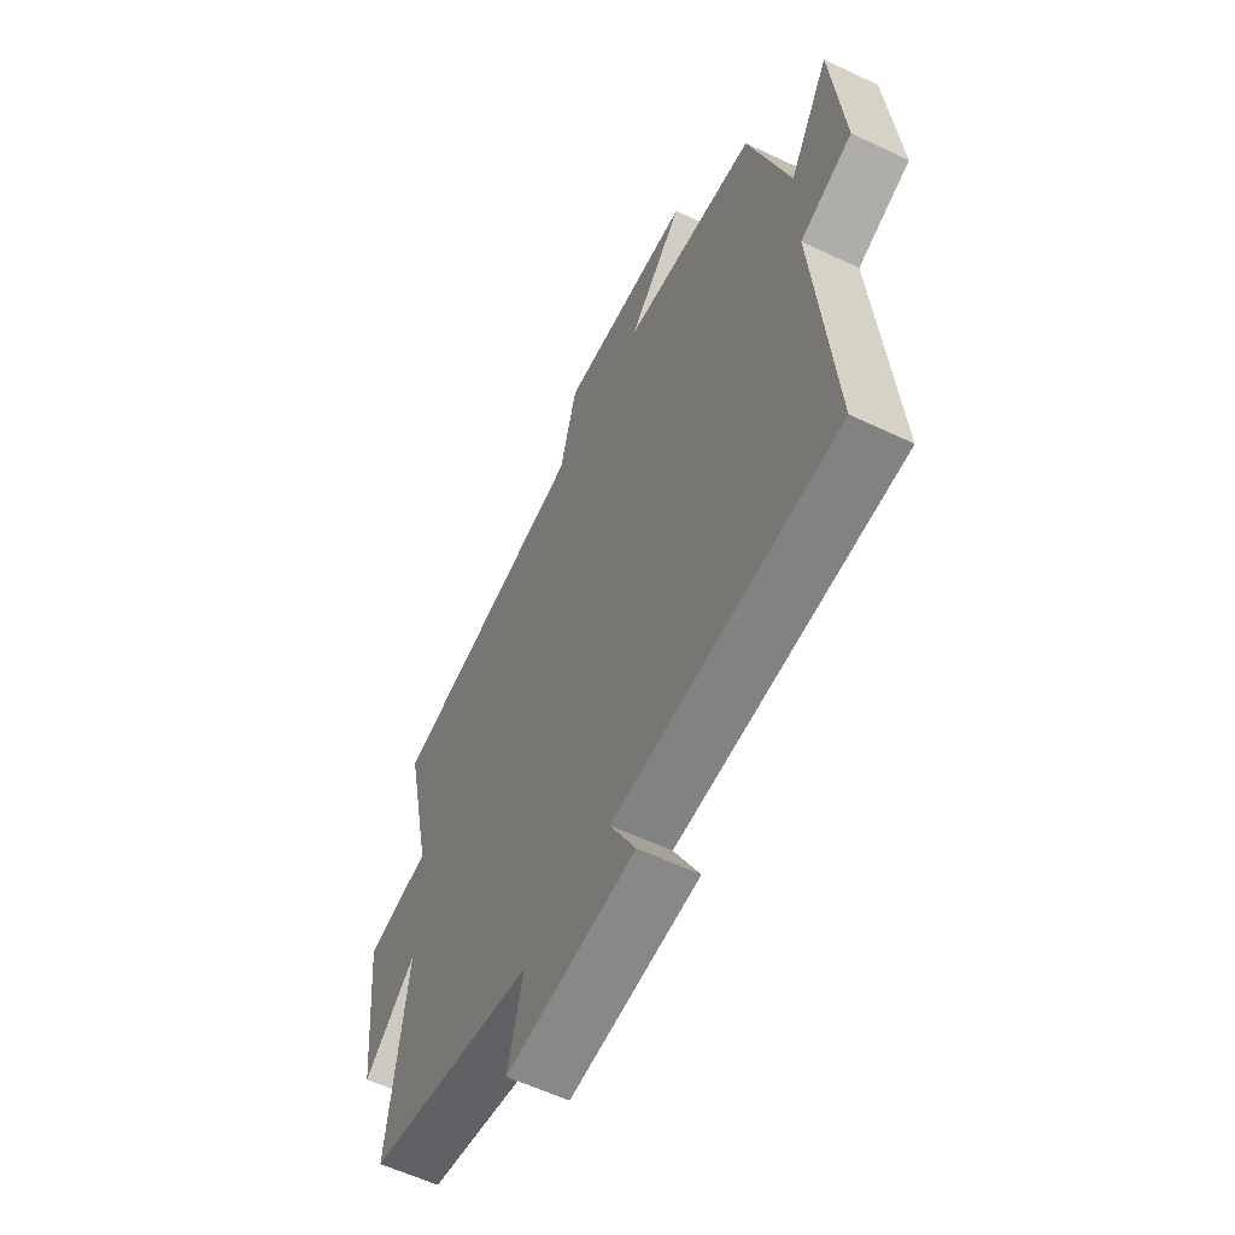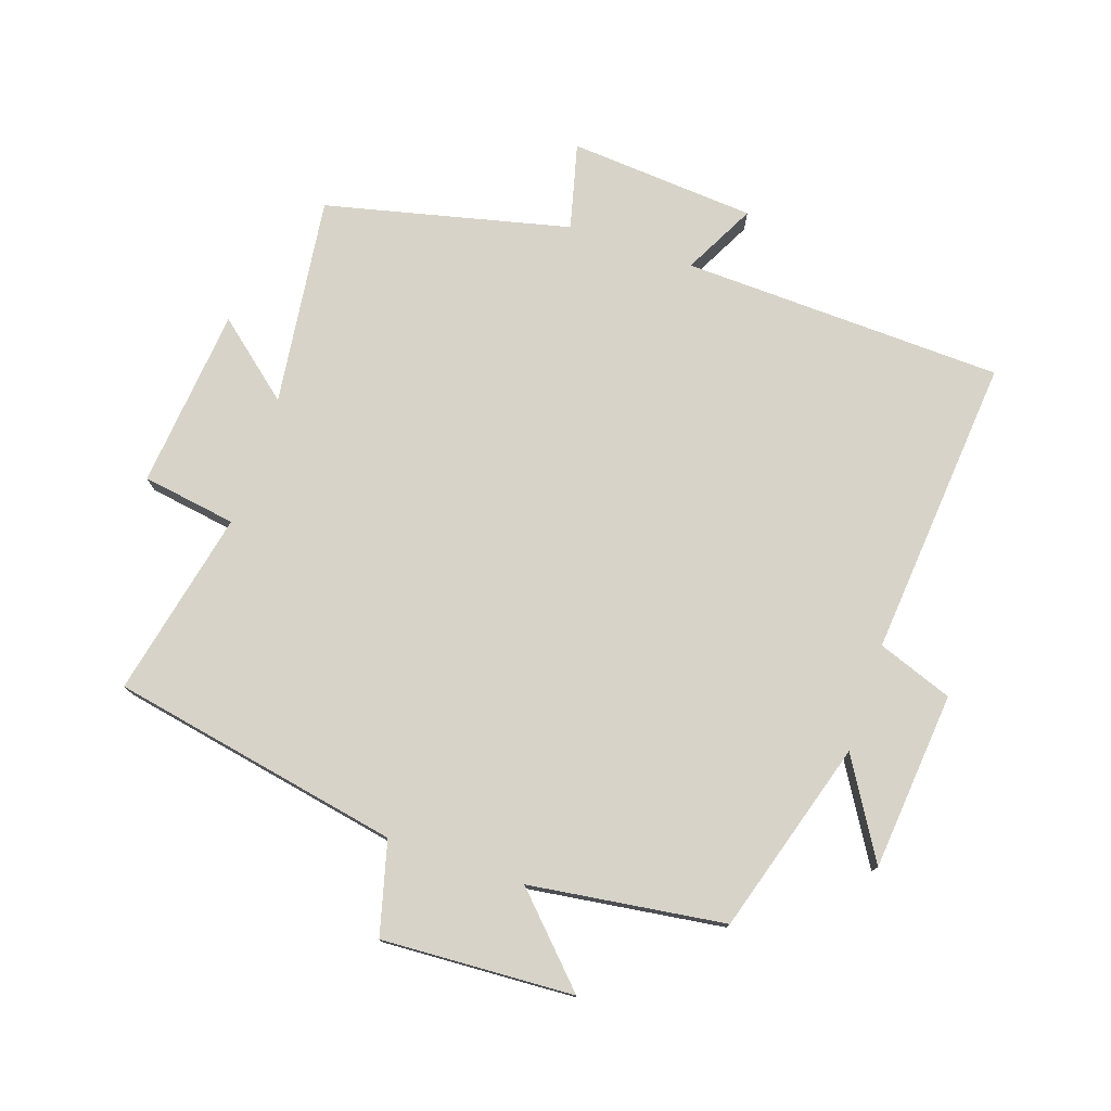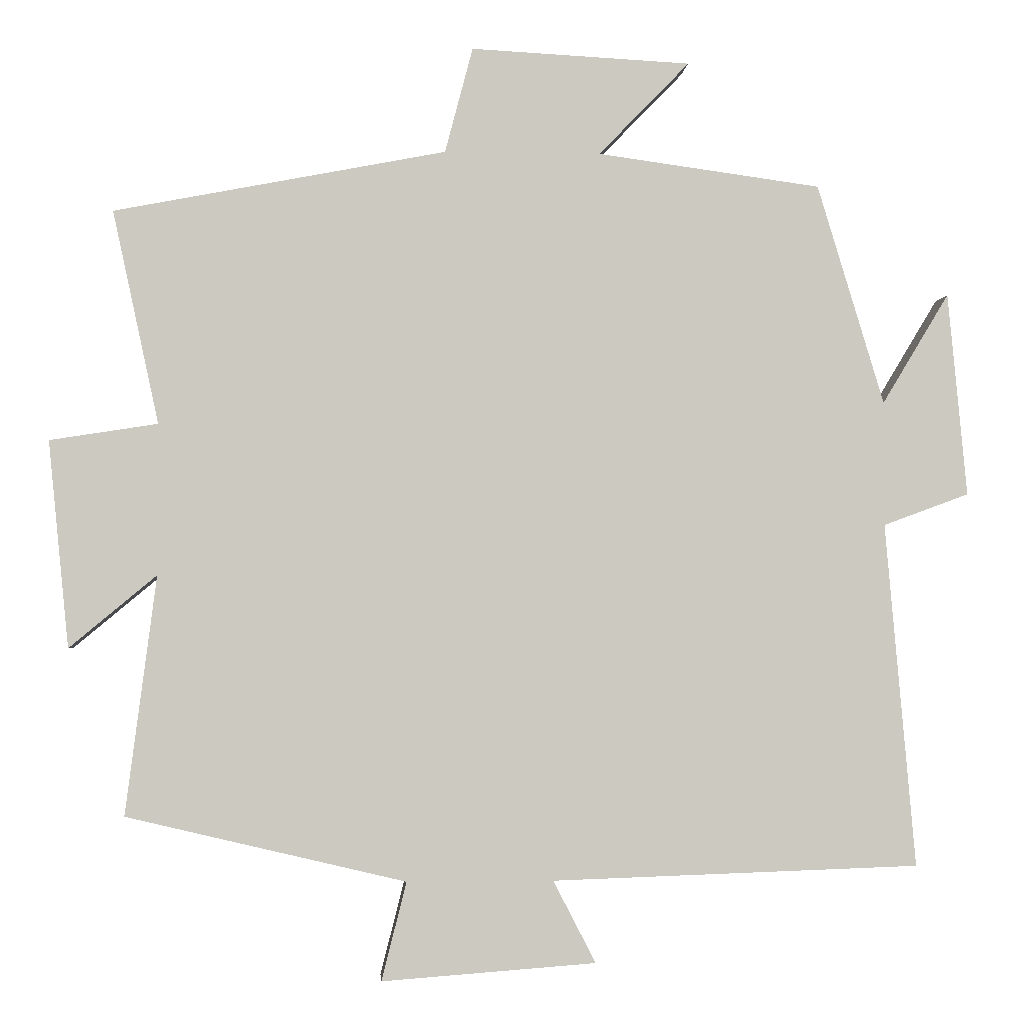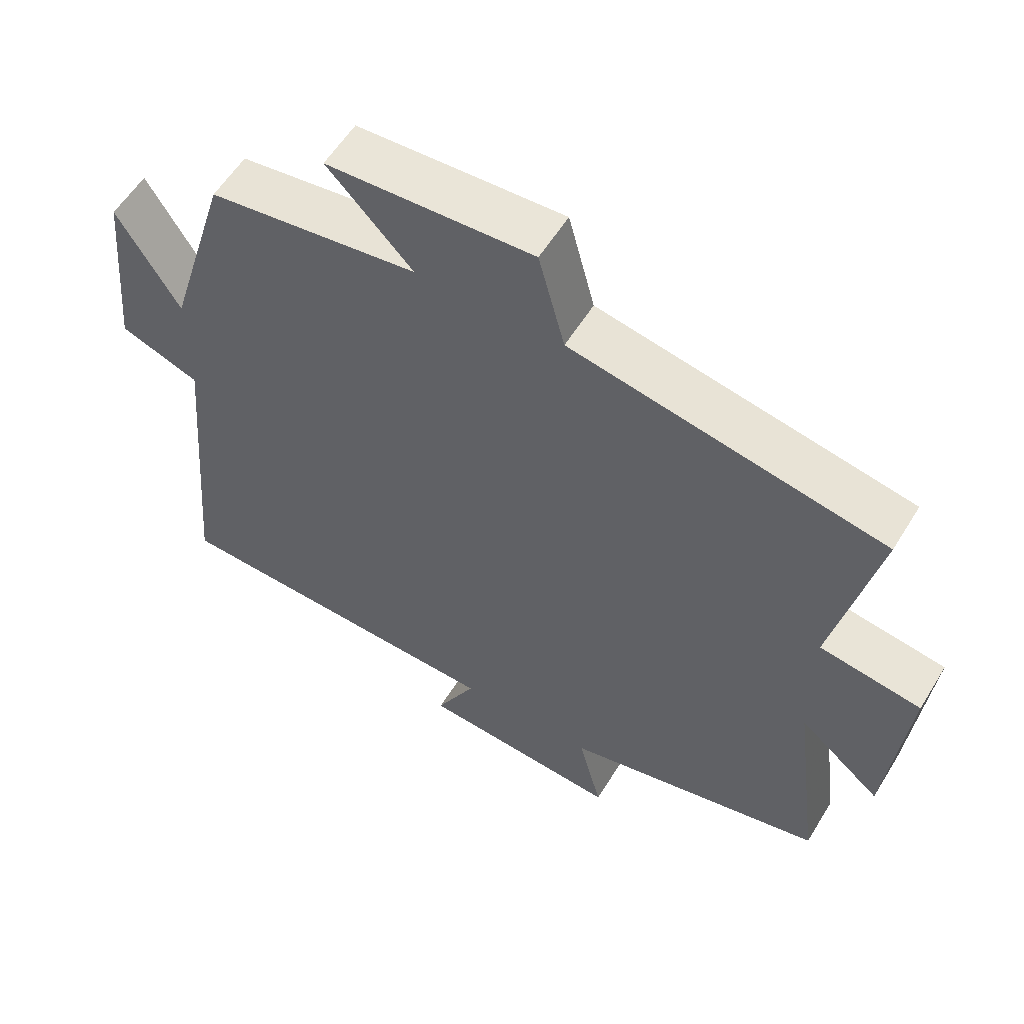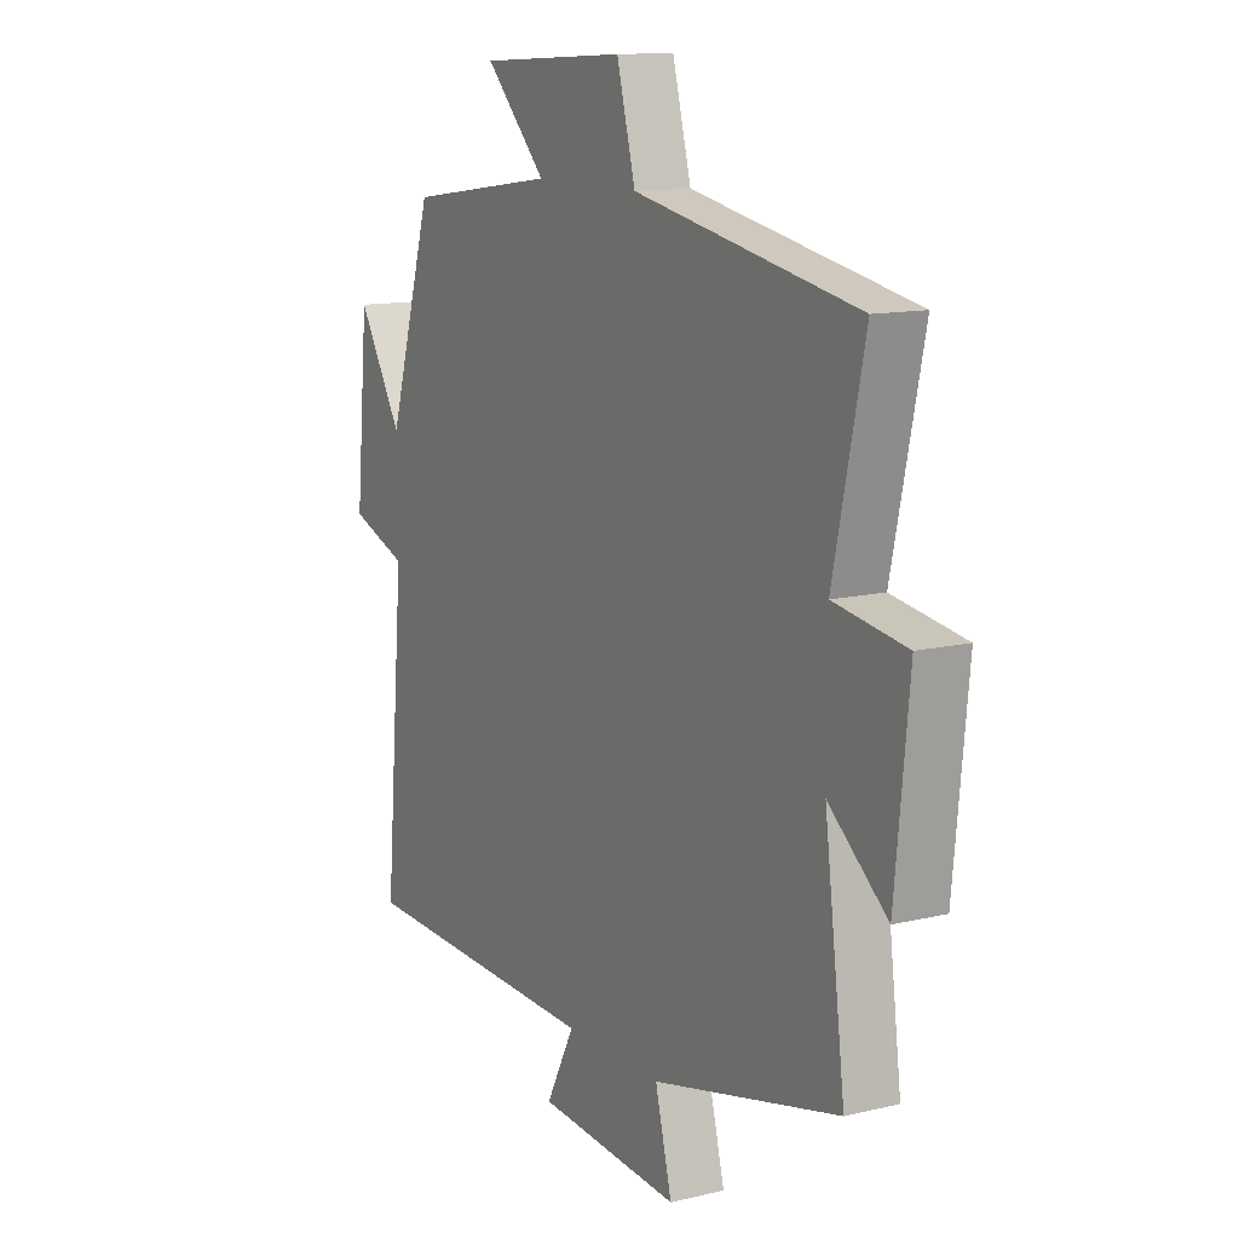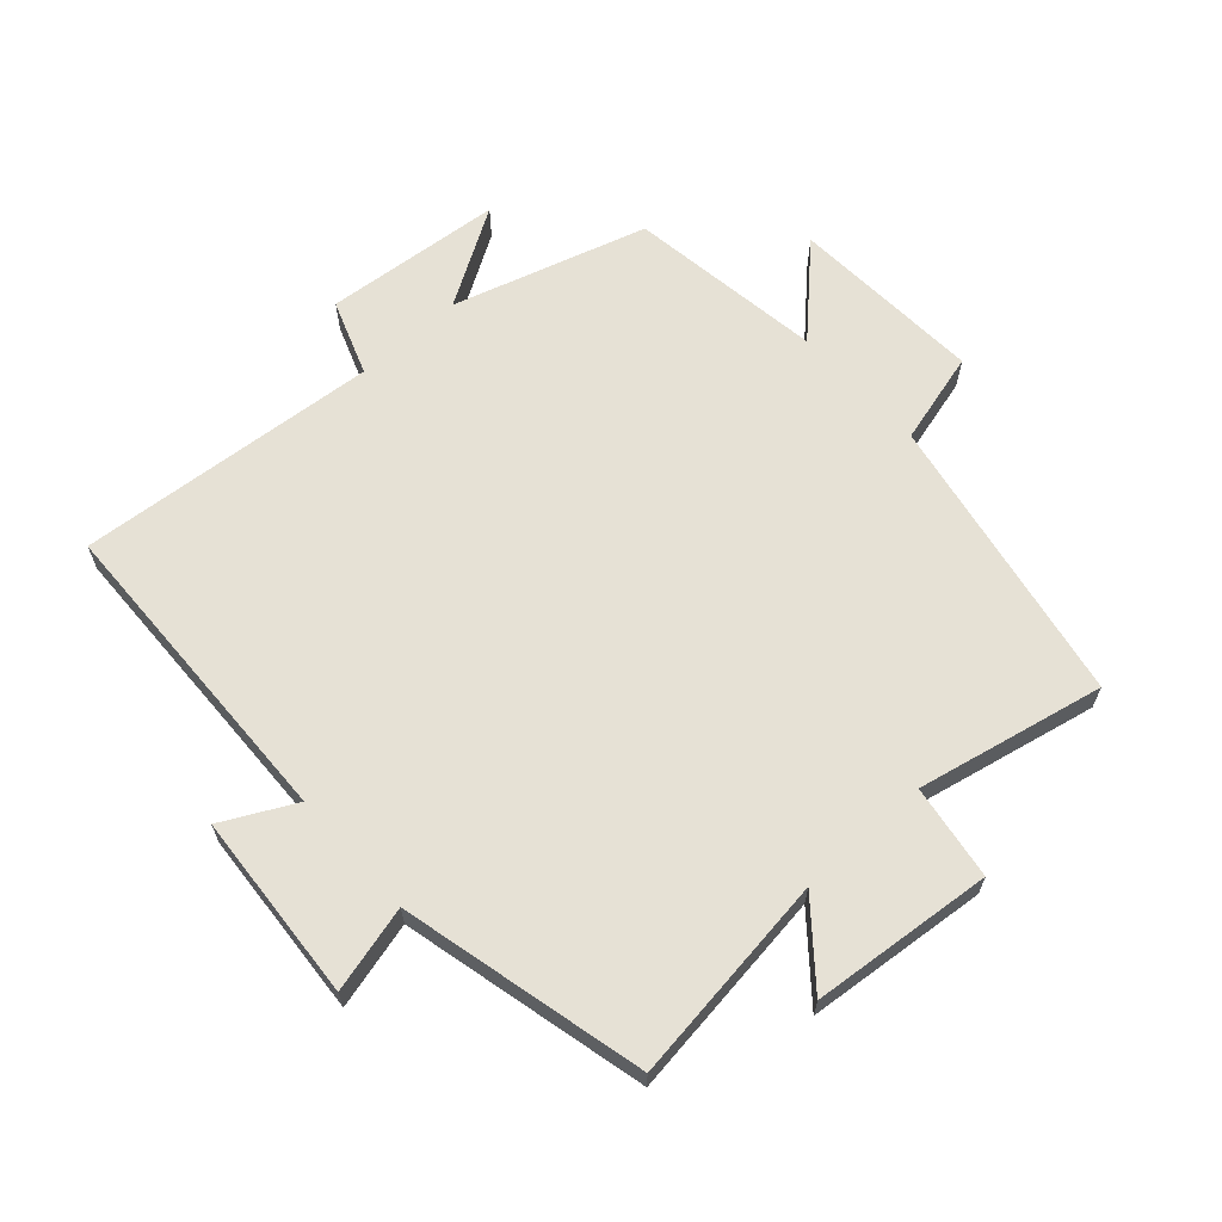
<metadata>
{"format":"obj","ext":"obj","renderer":"f3d","projection":"perspective","resolution":1024,"background":"white","views":[{"elev":-58.8,"azim":63.9,"up":"+Z"},{"elev":76.7,"azim":18.7,"up":"+Y"},{"elev":-2.6,"azim":-4.0,"up":"+Z"},{"elev":57.3,"azim":-148.7,"up":"+Z"},{"elev":12.4,"azim":-119.5,"up":"+Z"},{"elev":64.4,"azim":-132.2,"up":"+Y"}]}
</metadata>
<code>
v -0.563 0.07 0.413
v -0.11 0.07 0.5
v -0.072 0.07 0.644
v 0.228 0.07 0.628
v 0.104 0.07 0.5
v 0.409 0.07 0.458
v 0.5 0.07 0.157
v 0.591 0.07 0.308
v 0.617 0.07 0.03
v 0.5 0.07 -0.013
v 0.541 0.07 -0.483
v 0.039 0.07 -0.5
v 0.097 0.07 -0.612
v -0.195 0.07 -0.634
v -0.161 0.07 -0.5
v -0.542 0.07 -0.41
v -0.5 0.07 -0.084
v -0.619 0.07 -0.183
v -0.647 0.07 0.099
v -0.5 0.07 0.122
v -0.563 0 0.413
v -0.11 0 0.5
v -0.072 0 0.644
v 0.228 0 0.628
v 0.104 0 0.5
v 0.409 0 0.458
v 0.5 0 0.157
v 0.591 0 0.308
v 0.617 0 0.03
v 0.5 0 -0.013
v 0.541 0 -0.483
v 0.039 0 -0.5
v 0.097 0 -0.612
v -0.195 0 -0.634
v -0.161 0 -0.5
v -0.542 0 -0.41
v -0.5 0 -0.084
v -0.619 0 -0.183
v -0.647 0 0.099
v -0.5 0 0.122
f 17 18 19 20
f 15 16 17
f 15 17 20
f 12 13 14 15
f 20 1 2
f 15 20 2
f 12 15 2
f 11 12 2
f 10 11 2
f 7 8 9 10
f 7 10 2
f 6 7 2
f 5 6 2
f 2 3 4 5
f 40 39 38 37
f 37 36 35
f 40 37 35
f 35 34 33 32
f 22 21 40
f 22 40 35
f 22 35 32
f 22 32 31
f 22 31 30
f 30 29 28 27
f 22 30 27
f 22 27 26
f 22 26 25
f 25 24 23 22
f 1 21 22 2
f 2 22 23 3
f 3 23 24 4
f 4 24 25 5
f 5 25 26 6
f 6 26 27 7
f 7 27 28 8
f 8 28 29 9
f 9 29 30 10
f 10 30 31 11
f 11 31 32 12
f 12 32 33 13
f 13 33 34 14
f 14 34 35 15
f 15 35 36 16
f 16 36 37 17
f 17 37 38 18
f 18 38 39 19
f 19 39 40 20
f 20 40 21 1

</code>
